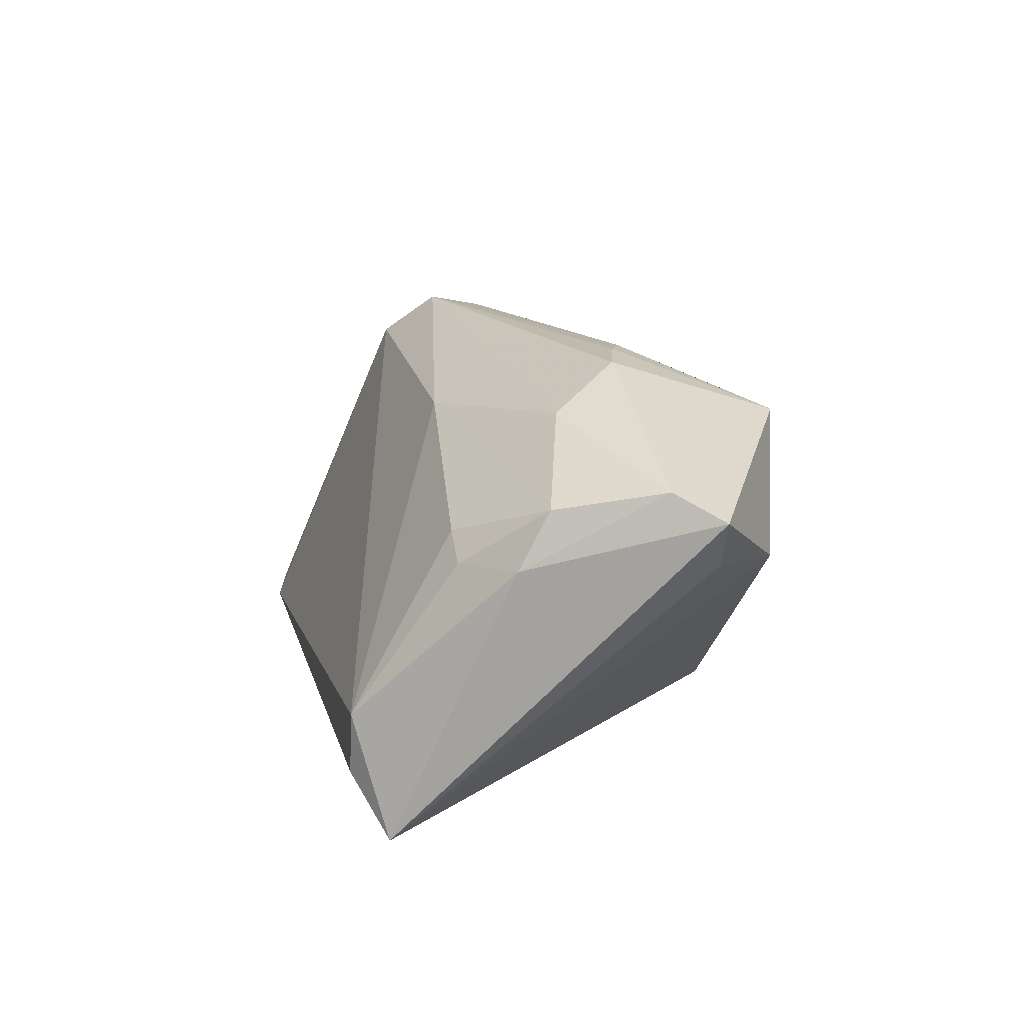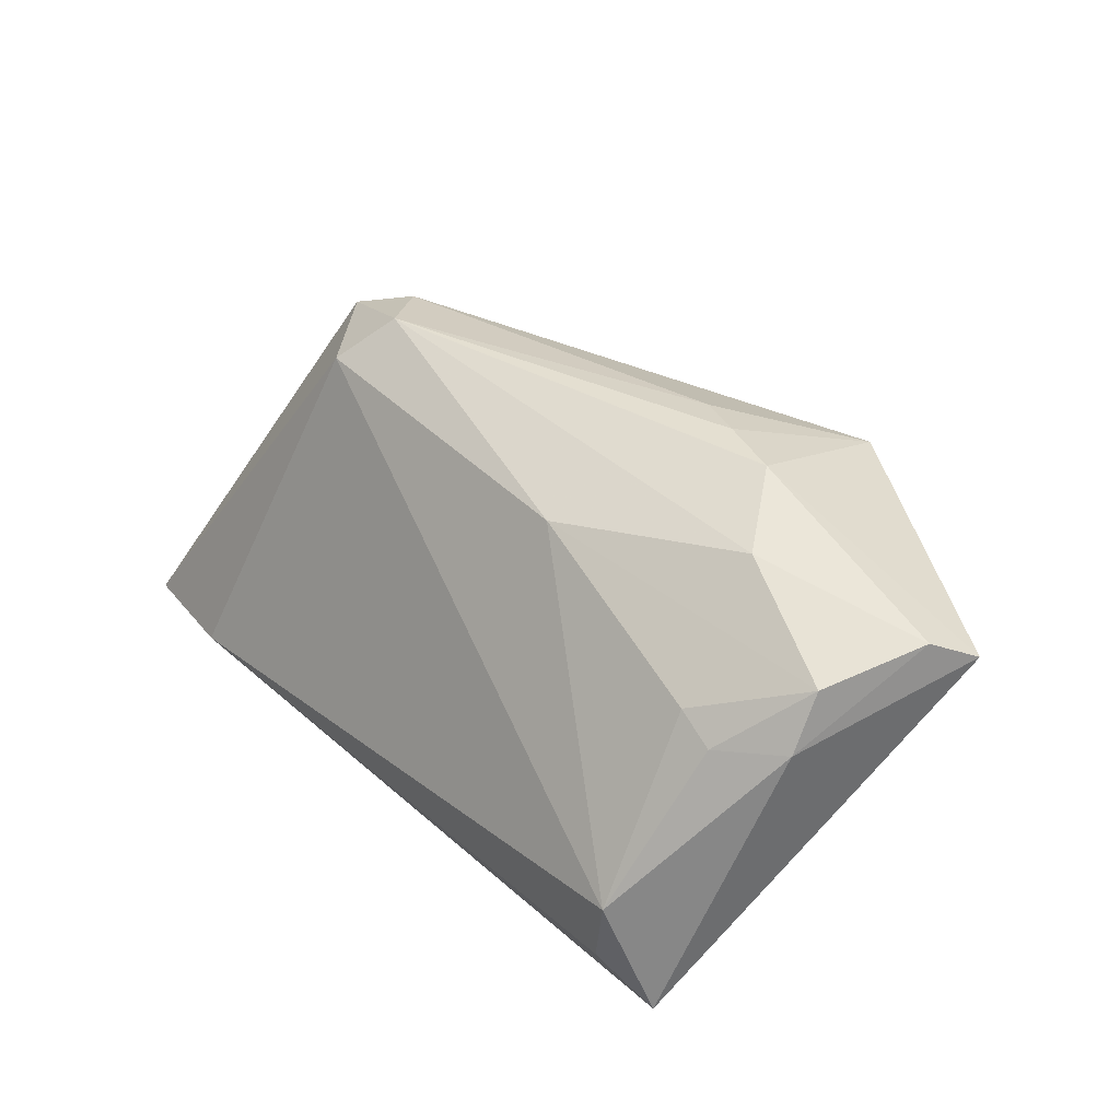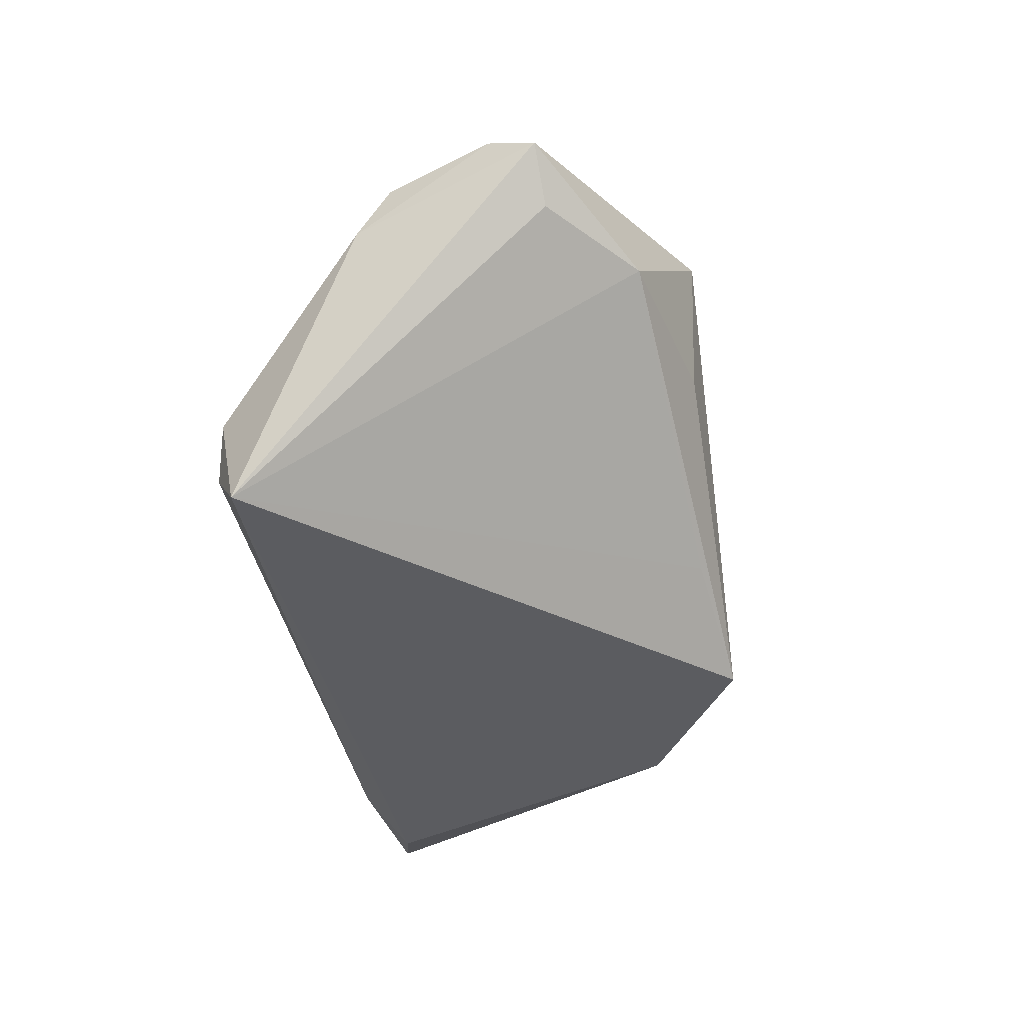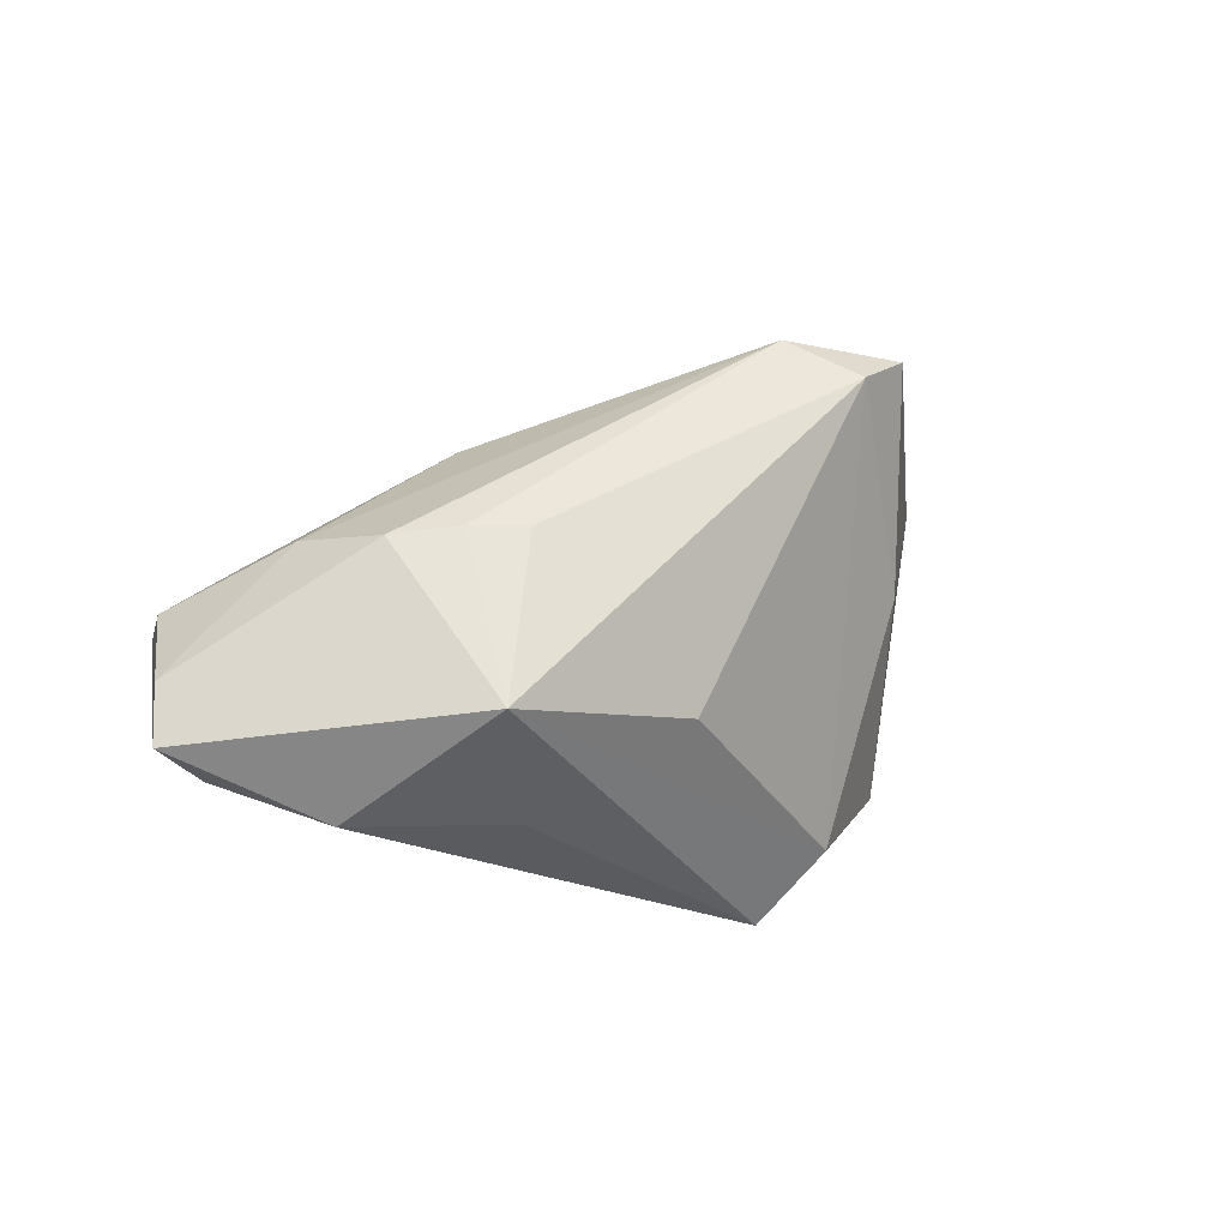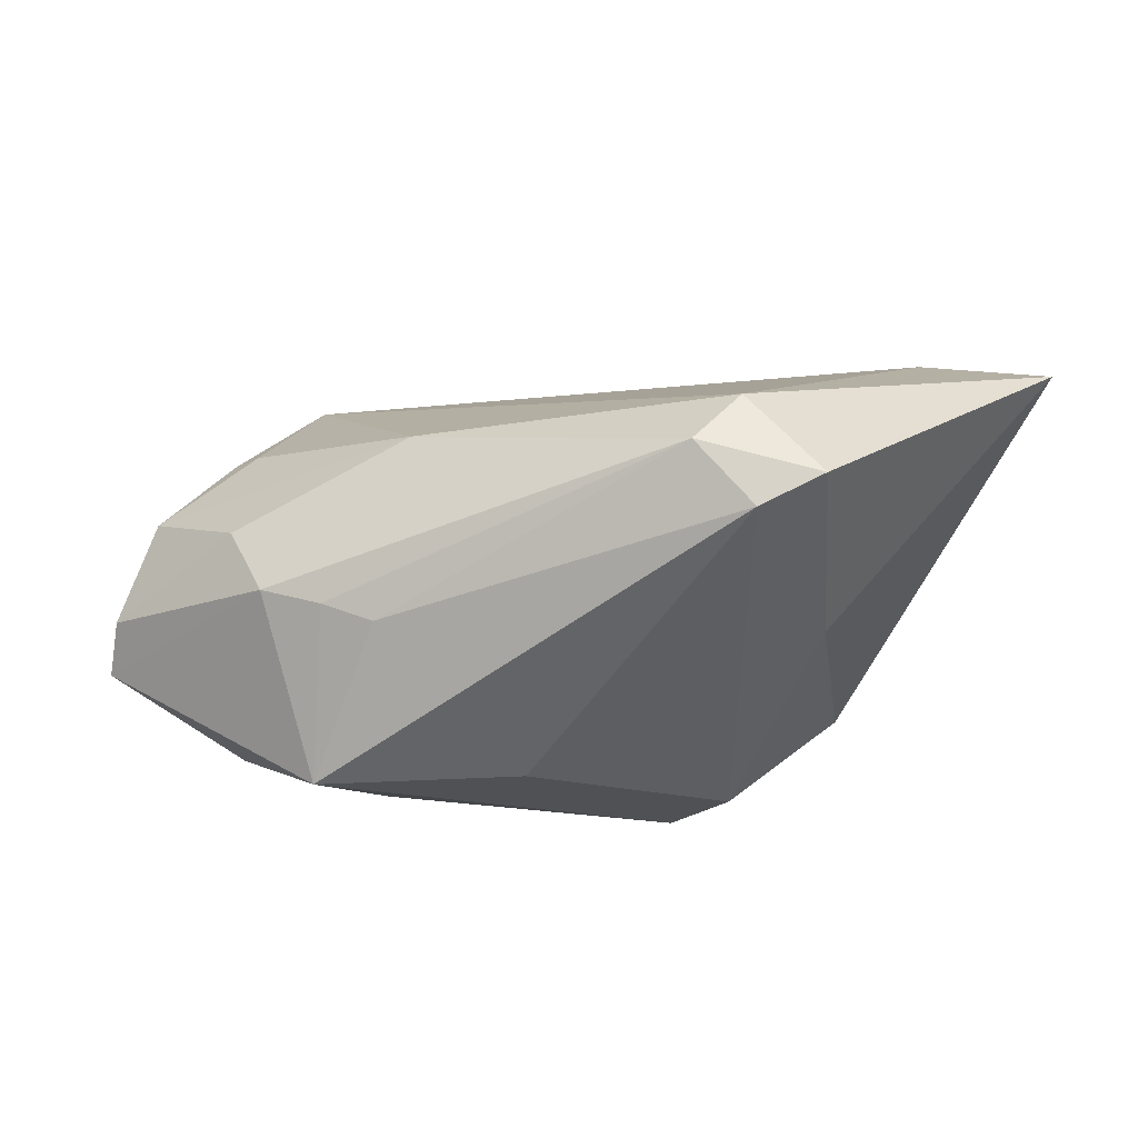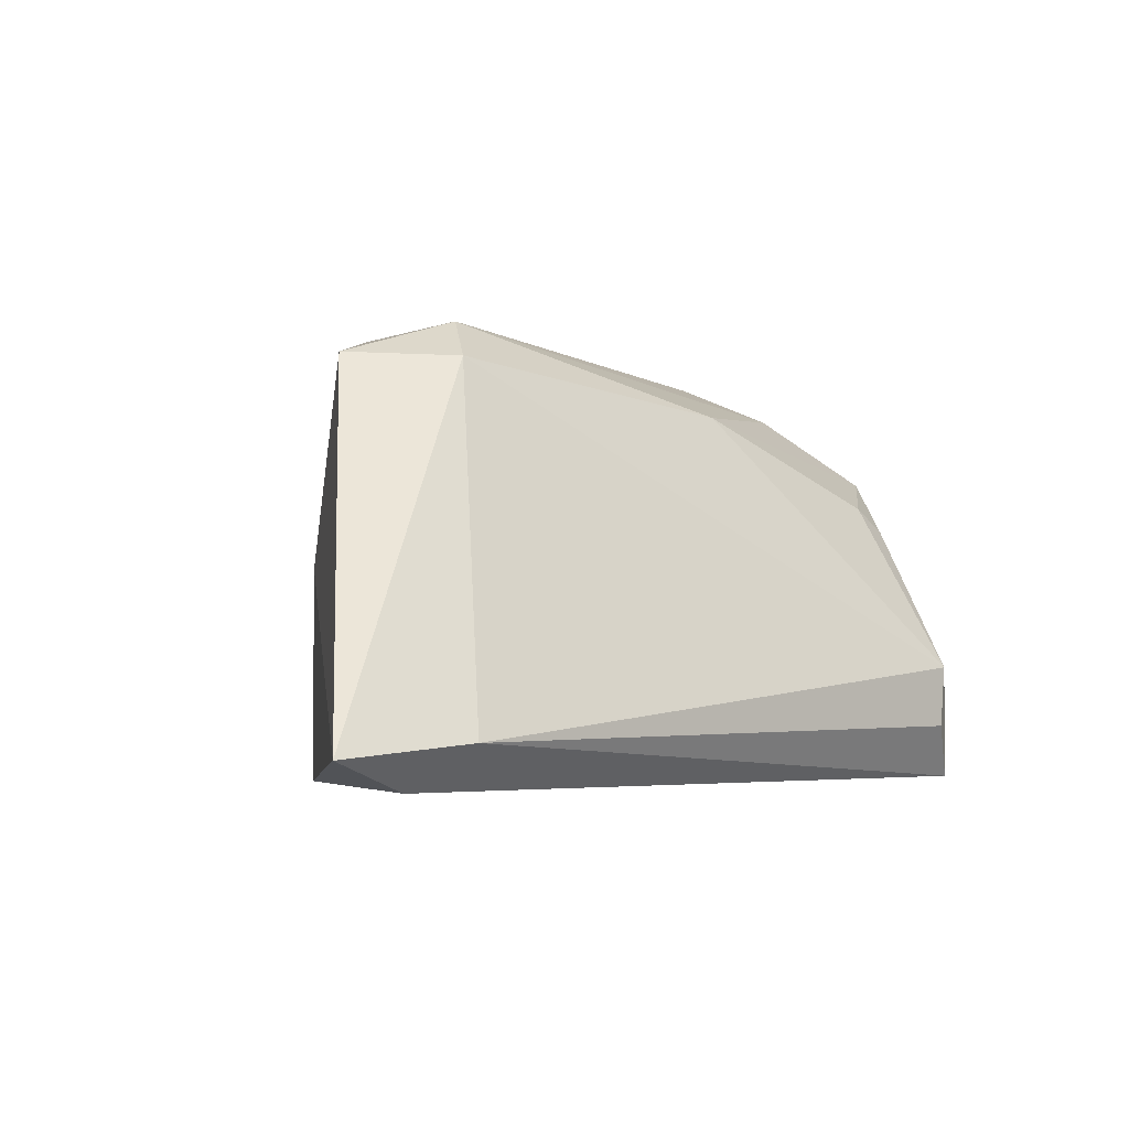
<metadata>
{"format":"obj","ext":"obj","renderer":"f3d","projection":"perspective","resolution":1024,"background":"white","views":[{"elev":14.3,"azim":-102.6,"up":"+Z"},{"elev":35.0,"azim":-130.3,"up":"+Z"},{"elev":-35.0,"azim":-80.9,"up":"+Z"},{"elev":40.1,"azim":-25.7,"up":"+Z"},{"elev":-13.8,"azim":20.3,"up":"+Y"},{"elev":-4.0,"azim":135.4,"up":"+Z"}]}
</metadata>
<code>
v 0.01722 -0.02792 -0.01651
v -0.03161 0.001123 0.0241
v -0.03788 -0.0233 0.007243
v 0.03143 0.01102 0.02458
v -0.009561 0.01144 0.02158
v -0.02501 -0.00731 0.02864
v -0.05015 -0.00724 0.0186
v 0.03453 -0.01129 0.001857
v -0.04145 0.02288 -0.02288
v -0.01979 -0.02814 0.004139
v -0.02123 -0.02891 0.02129
v 0.0005081 -0.02751 0.01007
v -0.03957 0.01437 0.008993
v 0.02955 -0.0176 -0.02288
v 0.04855 0.02146 -0.02286
v -0.03568 0.0265 -0.01642
v -0.01082 -0.01195 0.02825
v 0.05935 0.02375 -0.01937
v -0.03663 0.0264 -0.009051
v -0.05258 -0.01304 0.01536
v -0.04627 0.005296 0.01635
v 0.03363 -0.002754 0.02756
v 0.02716 0.004905 0.02974
v 0.007649 -0.02944 -0.02288
v 0.04298 0.0265 -0.01782
v -0.01713 -0.009575 0.02885
v 0.04085 0.0009824 0.02512
v -0.03513 0.01423 0.01177
v -0.0482 -0.01364 0.009408
v -0.005919 -0.02688 -0.01445
v -0.04665 0.009025 0.009686
f 14 15 18
f 24 9 14
f 9 15 14
f 20 9 29
f 3 11 20
f 3 29 9
f 20 29 3
f 31 9 20
f 18 15 25
f 25 15 9
f 25 4 18
f 17 26 11
f 11 22 17
f 23 26 17
f 17 22 23
f 12 22 11
f 24 11 10
f 10 3 24
f 11 3 10
f 30 9 24
f 24 3 30
f 30 3 9
f 9 31 19
f 4 25 19
f 23 22 27
f 27 4 23
f 18 4 27
f 5 2 23
f 23 4 5
f 5 19 28
f 4 19 5
f 6 26 23
f 23 2 6
f 20 11 6
f 11 26 6
f 21 5 28
f 2 5 21
f 24 14 1
f 1 11 24
f 1 12 11
f 22 12 1
f 16 25 9
f 9 19 16
f 16 19 25
f 7 31 20
f 7 21 31
f 20 6 7
f 7 6 2
f 2 21 7
f 13 19 31
f 31 21 13
f 28 19 13
f 13 21 28
f 8 1 14
f 8 14 18
f 18 27 8
f 8 27 22
f 22 1 8

</code>
